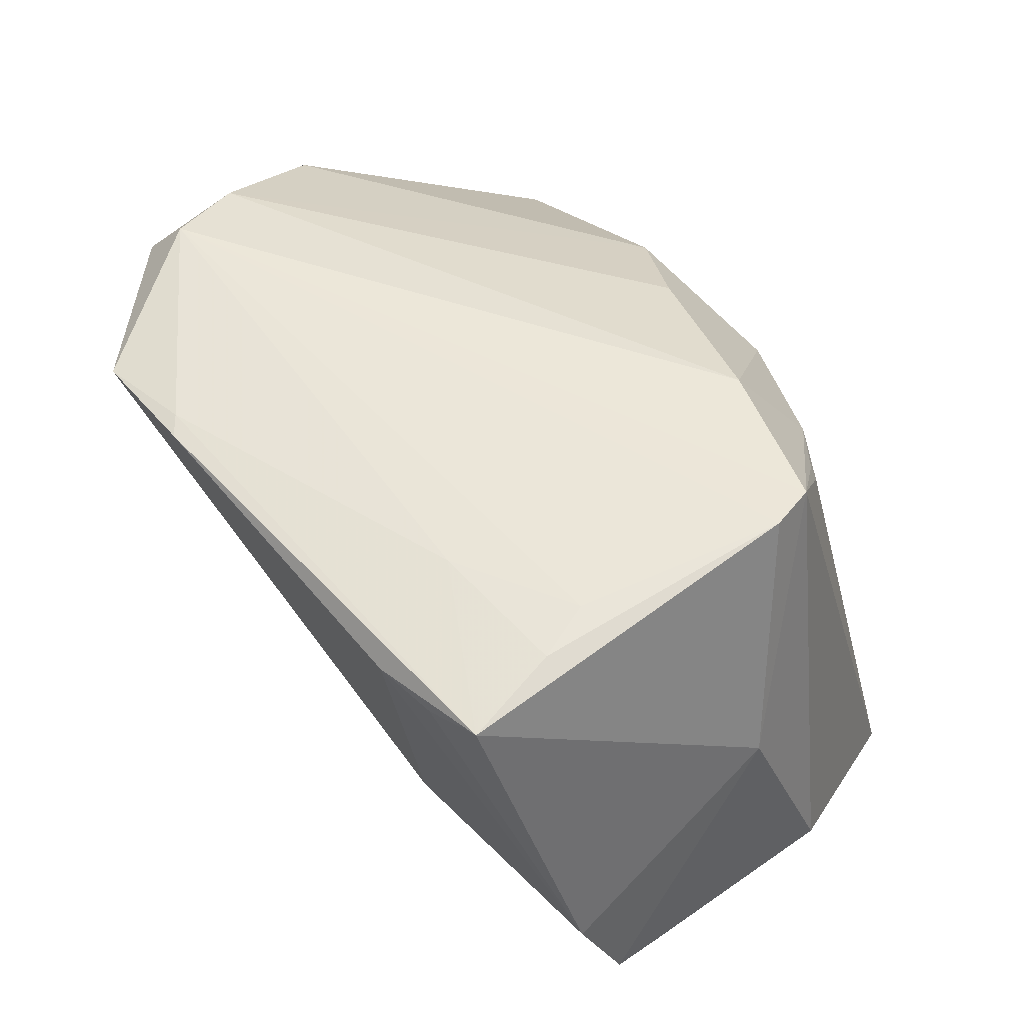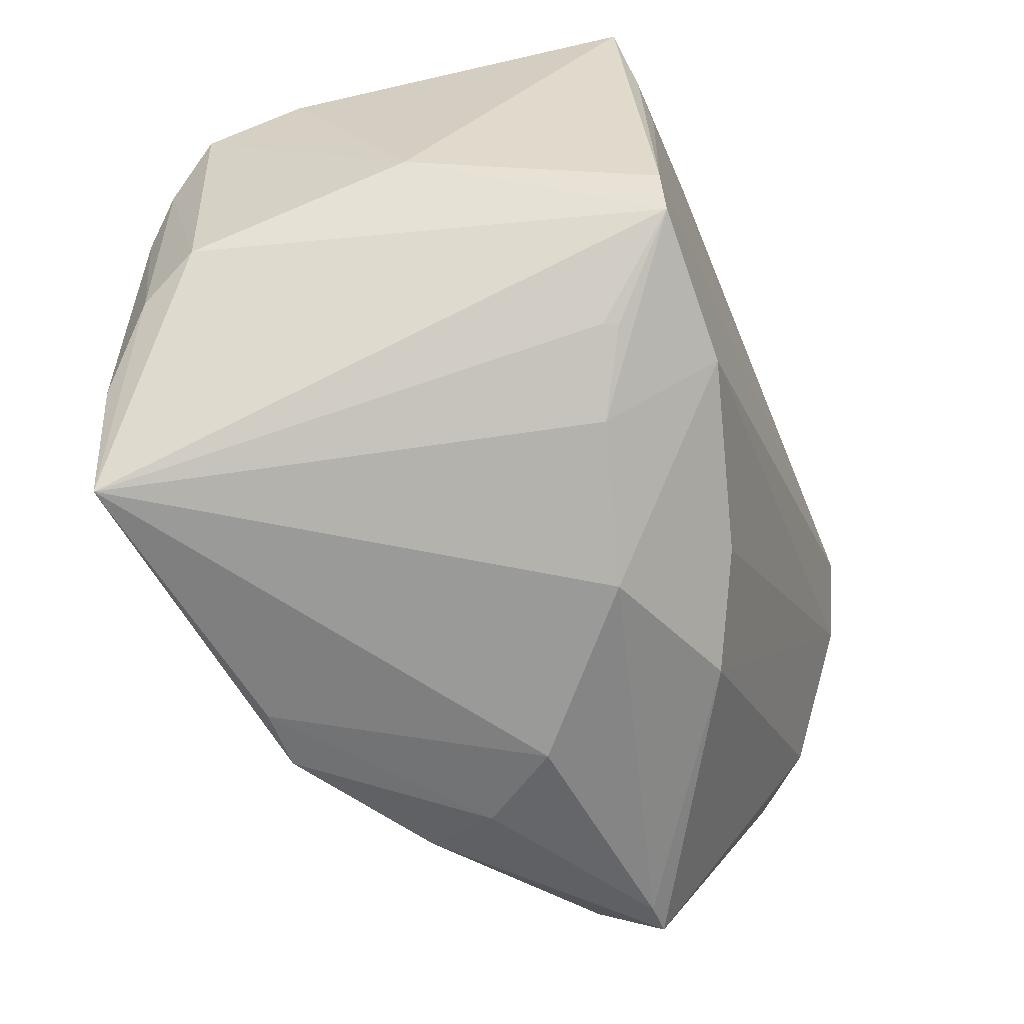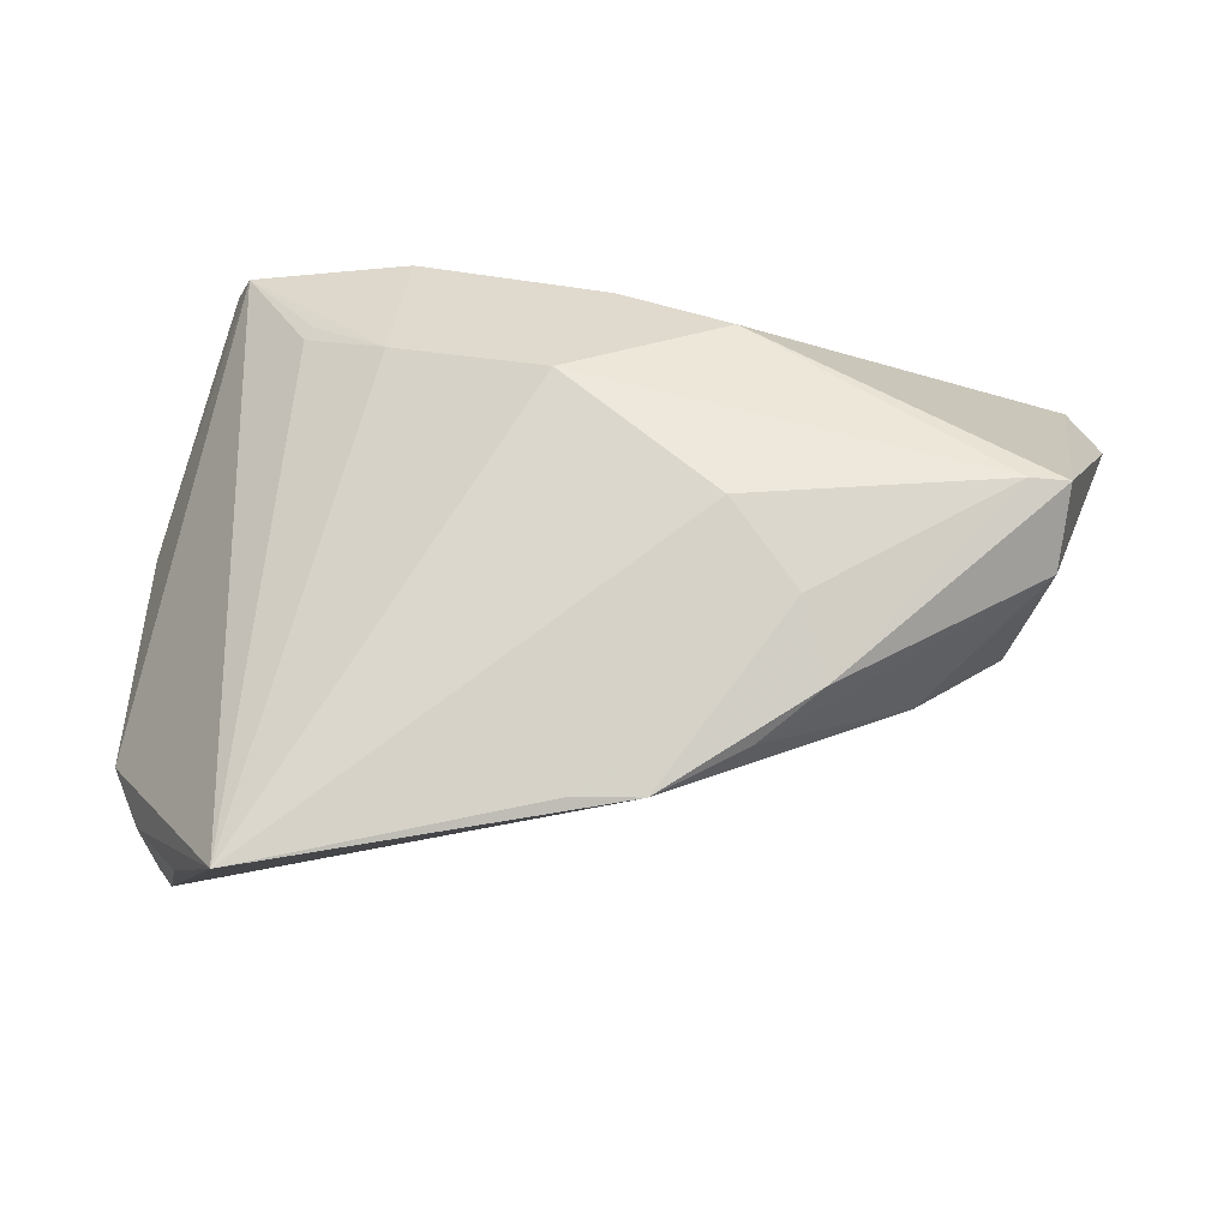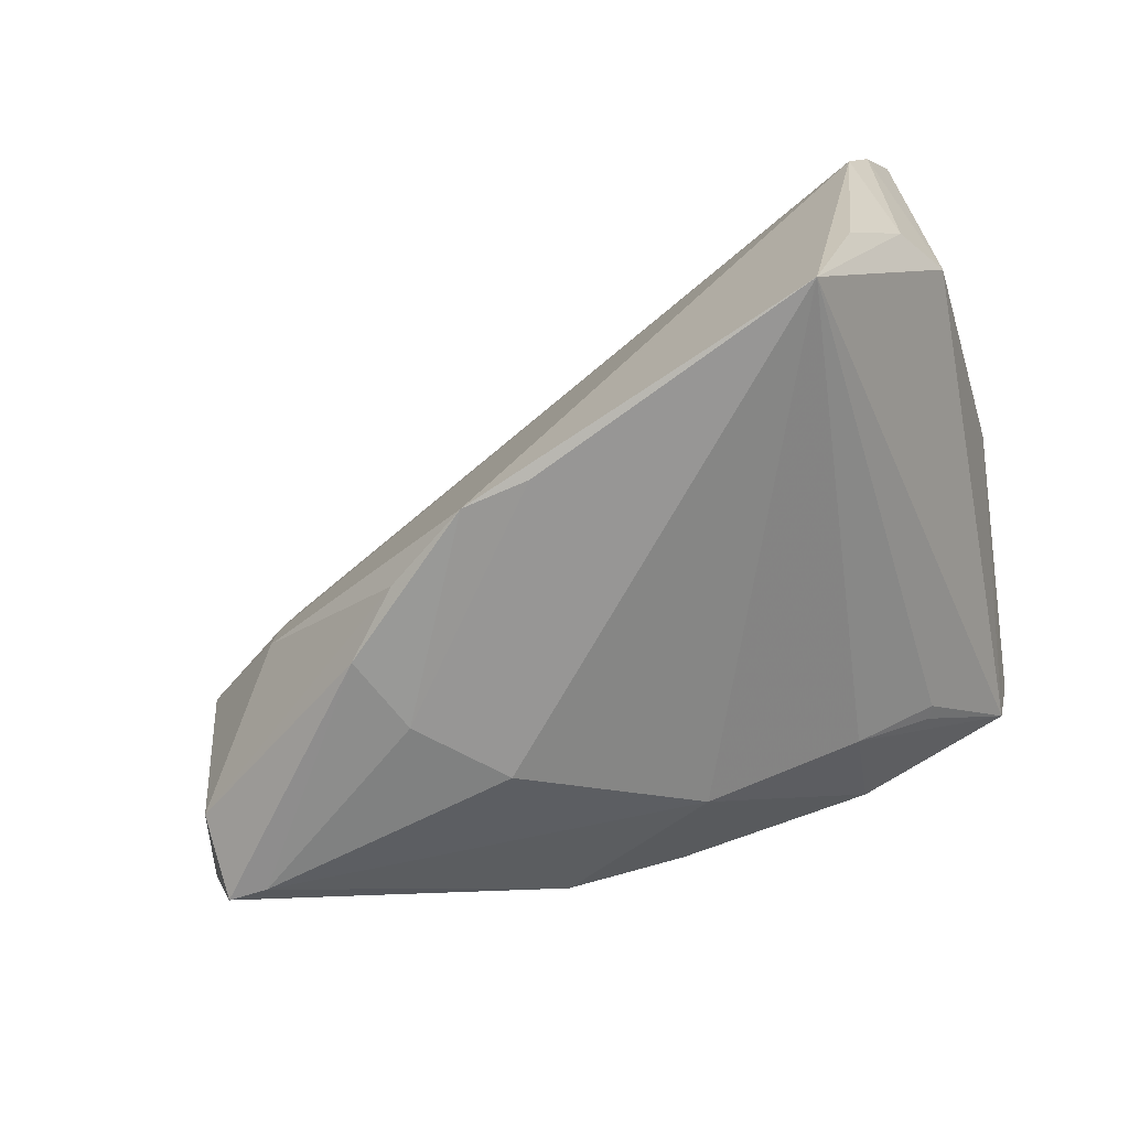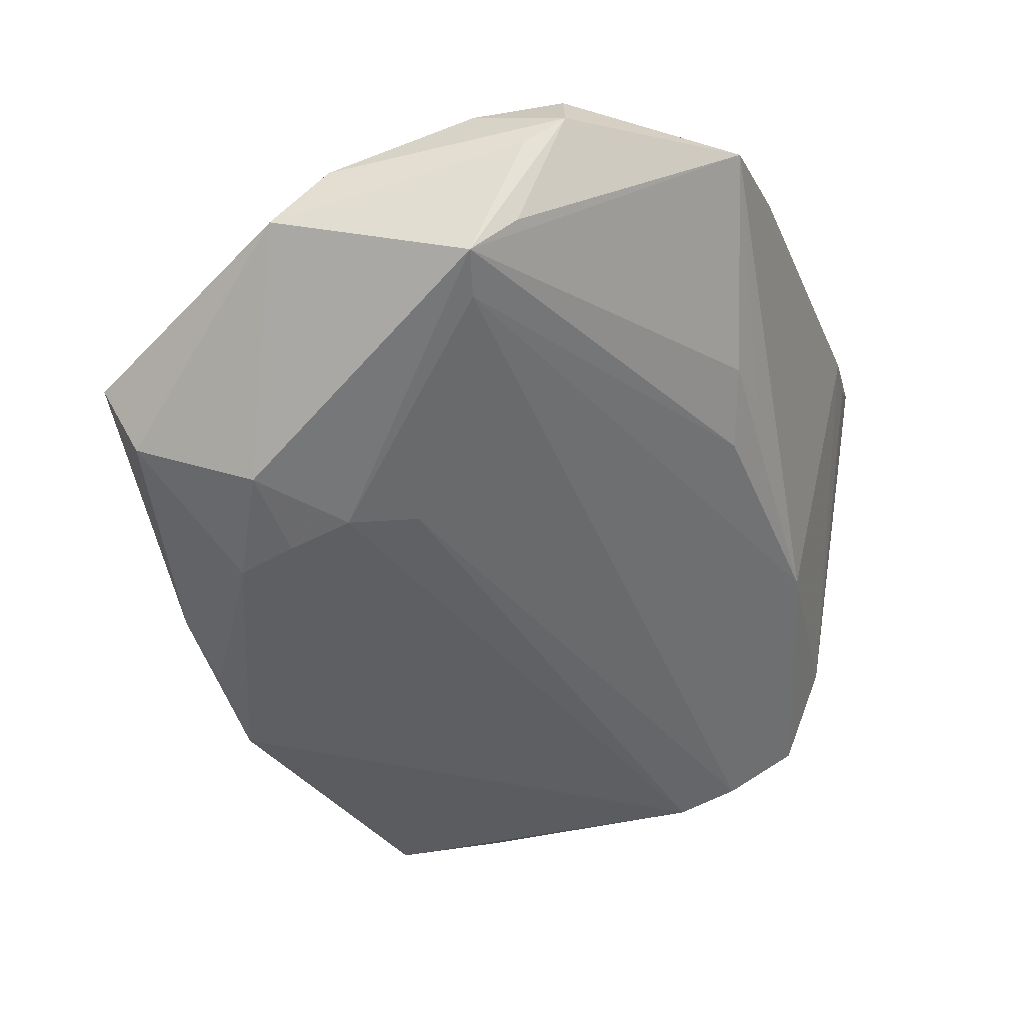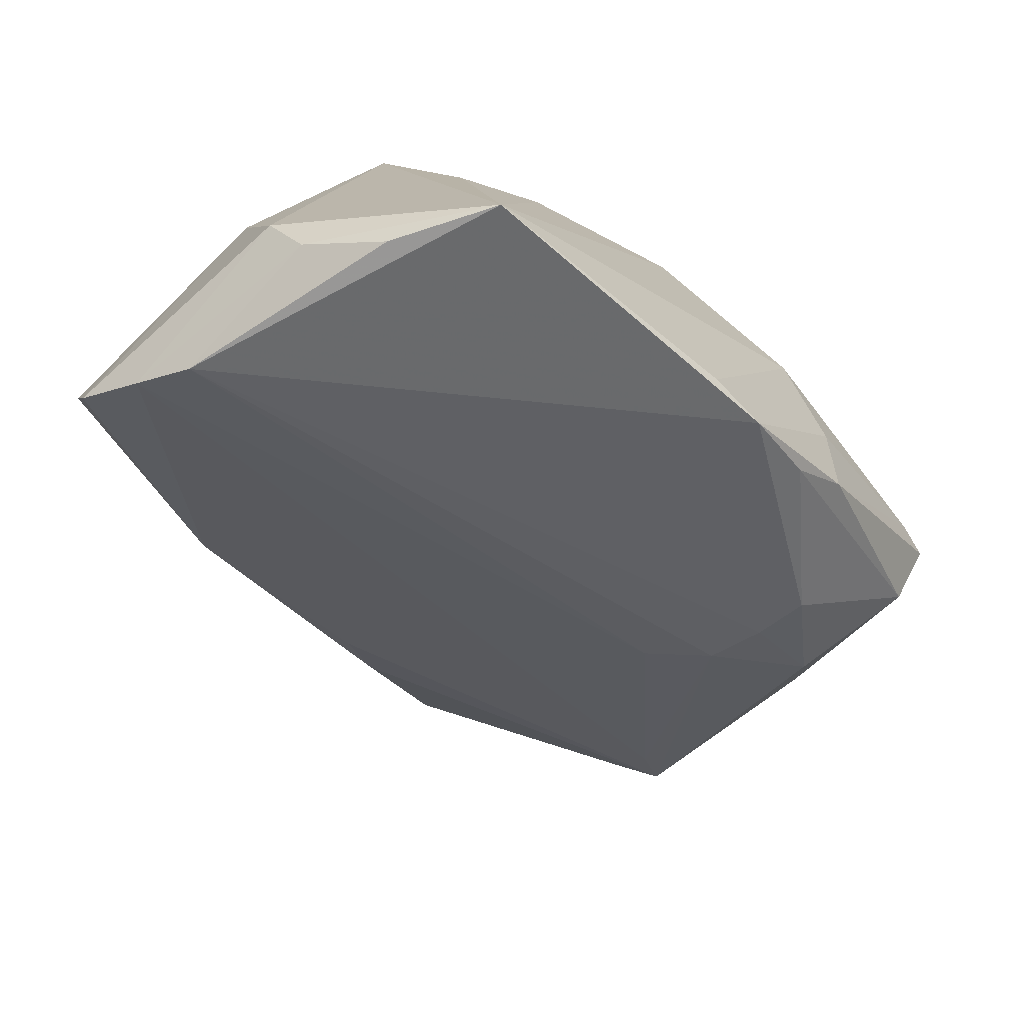
<metadata>
{"format":"obj","ext":"obj","renderer":"f3d","projection":"perspective","resolution":1024,"background":"white","views":[{"elev":49.9,"azim":-129.0,"up":"+Z"},{"elev":-52.8,"azim":-69.4,"up":"+Y"},{"elev":-14.5,"azim":-5.9,"up":"+Z"},{"elev":-62.8,"azim":-156.5,"up":"+Y"},{"elev":-23.0,"azim":109.9,"up":"+Z"},{"elev":-65.4,"azim":-51.3,"up":"+Z"}]}
</metadata>
<code>
v 0.04765 0.02296 0.02873
v 0.01634 0.03619 0.004494
v -0.04518 0.03147 -0.01715
v 0.01566 -0.03011 0.01743
v -0.03678 -0.03151 -0.04128
v 0.03537 -0.009816 -0.01787
v -0.02117 0.04227 0.02196
v -0.04865 -0.005573 -0.02648
v 0.05473 0.0195 0.008935
v 0.03015 -0.002558 -0.01631
v -0.02096 -0.0249 0.01544
v 0.04397 -0.03873 -0.001183
v -0.03614 -0.008907 0.02873
v 0.03536 -0.01752 -0.02029
v -0.02889 0.04125 0.02135
v -0.03753 -0.003269 0.02861
v 0.008802 0.03676 0.00256
v 0.04802 -0.03331 -0.009781
v 0.02044 0.04227 0.02544
v 0.05241 0.01308 0.001091
v -0.03157 0.02161 0.02724
v -0.0287 -0.01813 0.01992
v 0.05177 0.01272 0.02633
v -0.04109 -0.01841 -0.03948
v -0.04683 0.02626 -0.02858
v 0.01578 -0.03686 -0.02907
v -0.018 -0.01502 0.02873
v -0.002387 -0.03683 -0.03449
v 0.008818 0.03334 -0.00261
v 0.03484 0.04193 0.02482
v 0.00527 -0.03744 -0.03457
v 0.05834 -0.003441 0.01804
v 0.02295 -0.03864 -0.02331
v -0.03619 0.04037 0.02411
v 0.05759 0.01466 0.004365
v 0.04592 -0.01798 -0.01521
v 0.003501 -0.02314 0.02317
v 0.06063 -0.009918 0.01121
v -0.04601 0.004436 -0.000607
v -0.04512 0.01779 -0.03372
v 0.05267 0.02487 0.02304
v 0.01296 -0.03984 -0.004254
v 0.05452 0.02025 0.01956
v -0.0458 -0.008931 -0.03359
v 0.02279 0.04038 0.02595
v -0.04317 0.01053 -0.03681
v -0.02964 -0.0183 0.01834
v 0.02033 -0.03992 -0.01426
v 0.04871 -0.03814 -0.00124
v -0.01675 0.02906 0.02693
v -0.01824 0.03501 -0.01224
v 0.03455 -0.02466 -0.02233
v -0.003925 -0.03346 0.01085
v -0.03402 0.02864 0.02631
f 8 5 13
f 40 8 25
f 30 35 2
f 35 29 2
f 25 8 39
f 39 8 13
f 5 53 11
f 12 53 42
f 42 5 28
f 42 53 5
f 45 1 30
f 41 1 23
f 23 32 41
f 30 1 41
f 46 10 6
f 40 10 46
f 49 18 38
f 38 32 49
f 51 2 29
f 51 40 25
f 51 7 30
f 25 39 3
f 3 39 34
f 3 51 25
f 7 51 3
f 13 5 47
f 5 11 47
f 48 42 28
f 12 42 48
f 16 39 13
f 34 39 16
f 13 1 16
f 1 21 16
f 19 45 30
f 34 45 19
f 30 7 19
f 19 7 34
f 50 21 1
f 1 45 50
f 50 45 34
f 9 35 30
f 30 41 9
f 9 41 35
f 43 32 38
f 43 41 32
f 38 35 43
f 35 41 43
f 35 6 20
f 6 10 20
f 20 10 40
f 40 51 20
f 20 29 35
f 20 51 29
f 8 40 44
f 40 46 44
f 5 8 44
f 31 48 28
f 28 5 31
f 5 46 31
f 14 46 6
f 14 31 46
f 52 31 14
f 30 2 17
f 17 51 30
f 2 51 17
f 34 7 15
f 15 3 34
f 7 3 15
f 22 11 13
f 13 47 22
f 22 47 11
f 54 50 34
f 21 50 54
f 34 16 54
f 54 16 21
f 53 37 27
f 13 11 27
f 27 11 53
f 27 1 13
f 23 1 27
f 27 37 23
f 4 53 12
f 4 37 53
f 12 49 4
f 4 49 32
f 4 32 23
f 23 37 4
f 24 46 5
f 5 44 24
f 24 44 46
f 26 52 18
f 26 31 52
f 52 14 36
f 18 52 36
f 36 6 35
f 36 14 6
f 36 35 38
f 38 18 36
f 18 49 33
f 33 26 18
f 31 26 33
f 48 31 33
f 33 49 12
f 12 48 33

</code>
